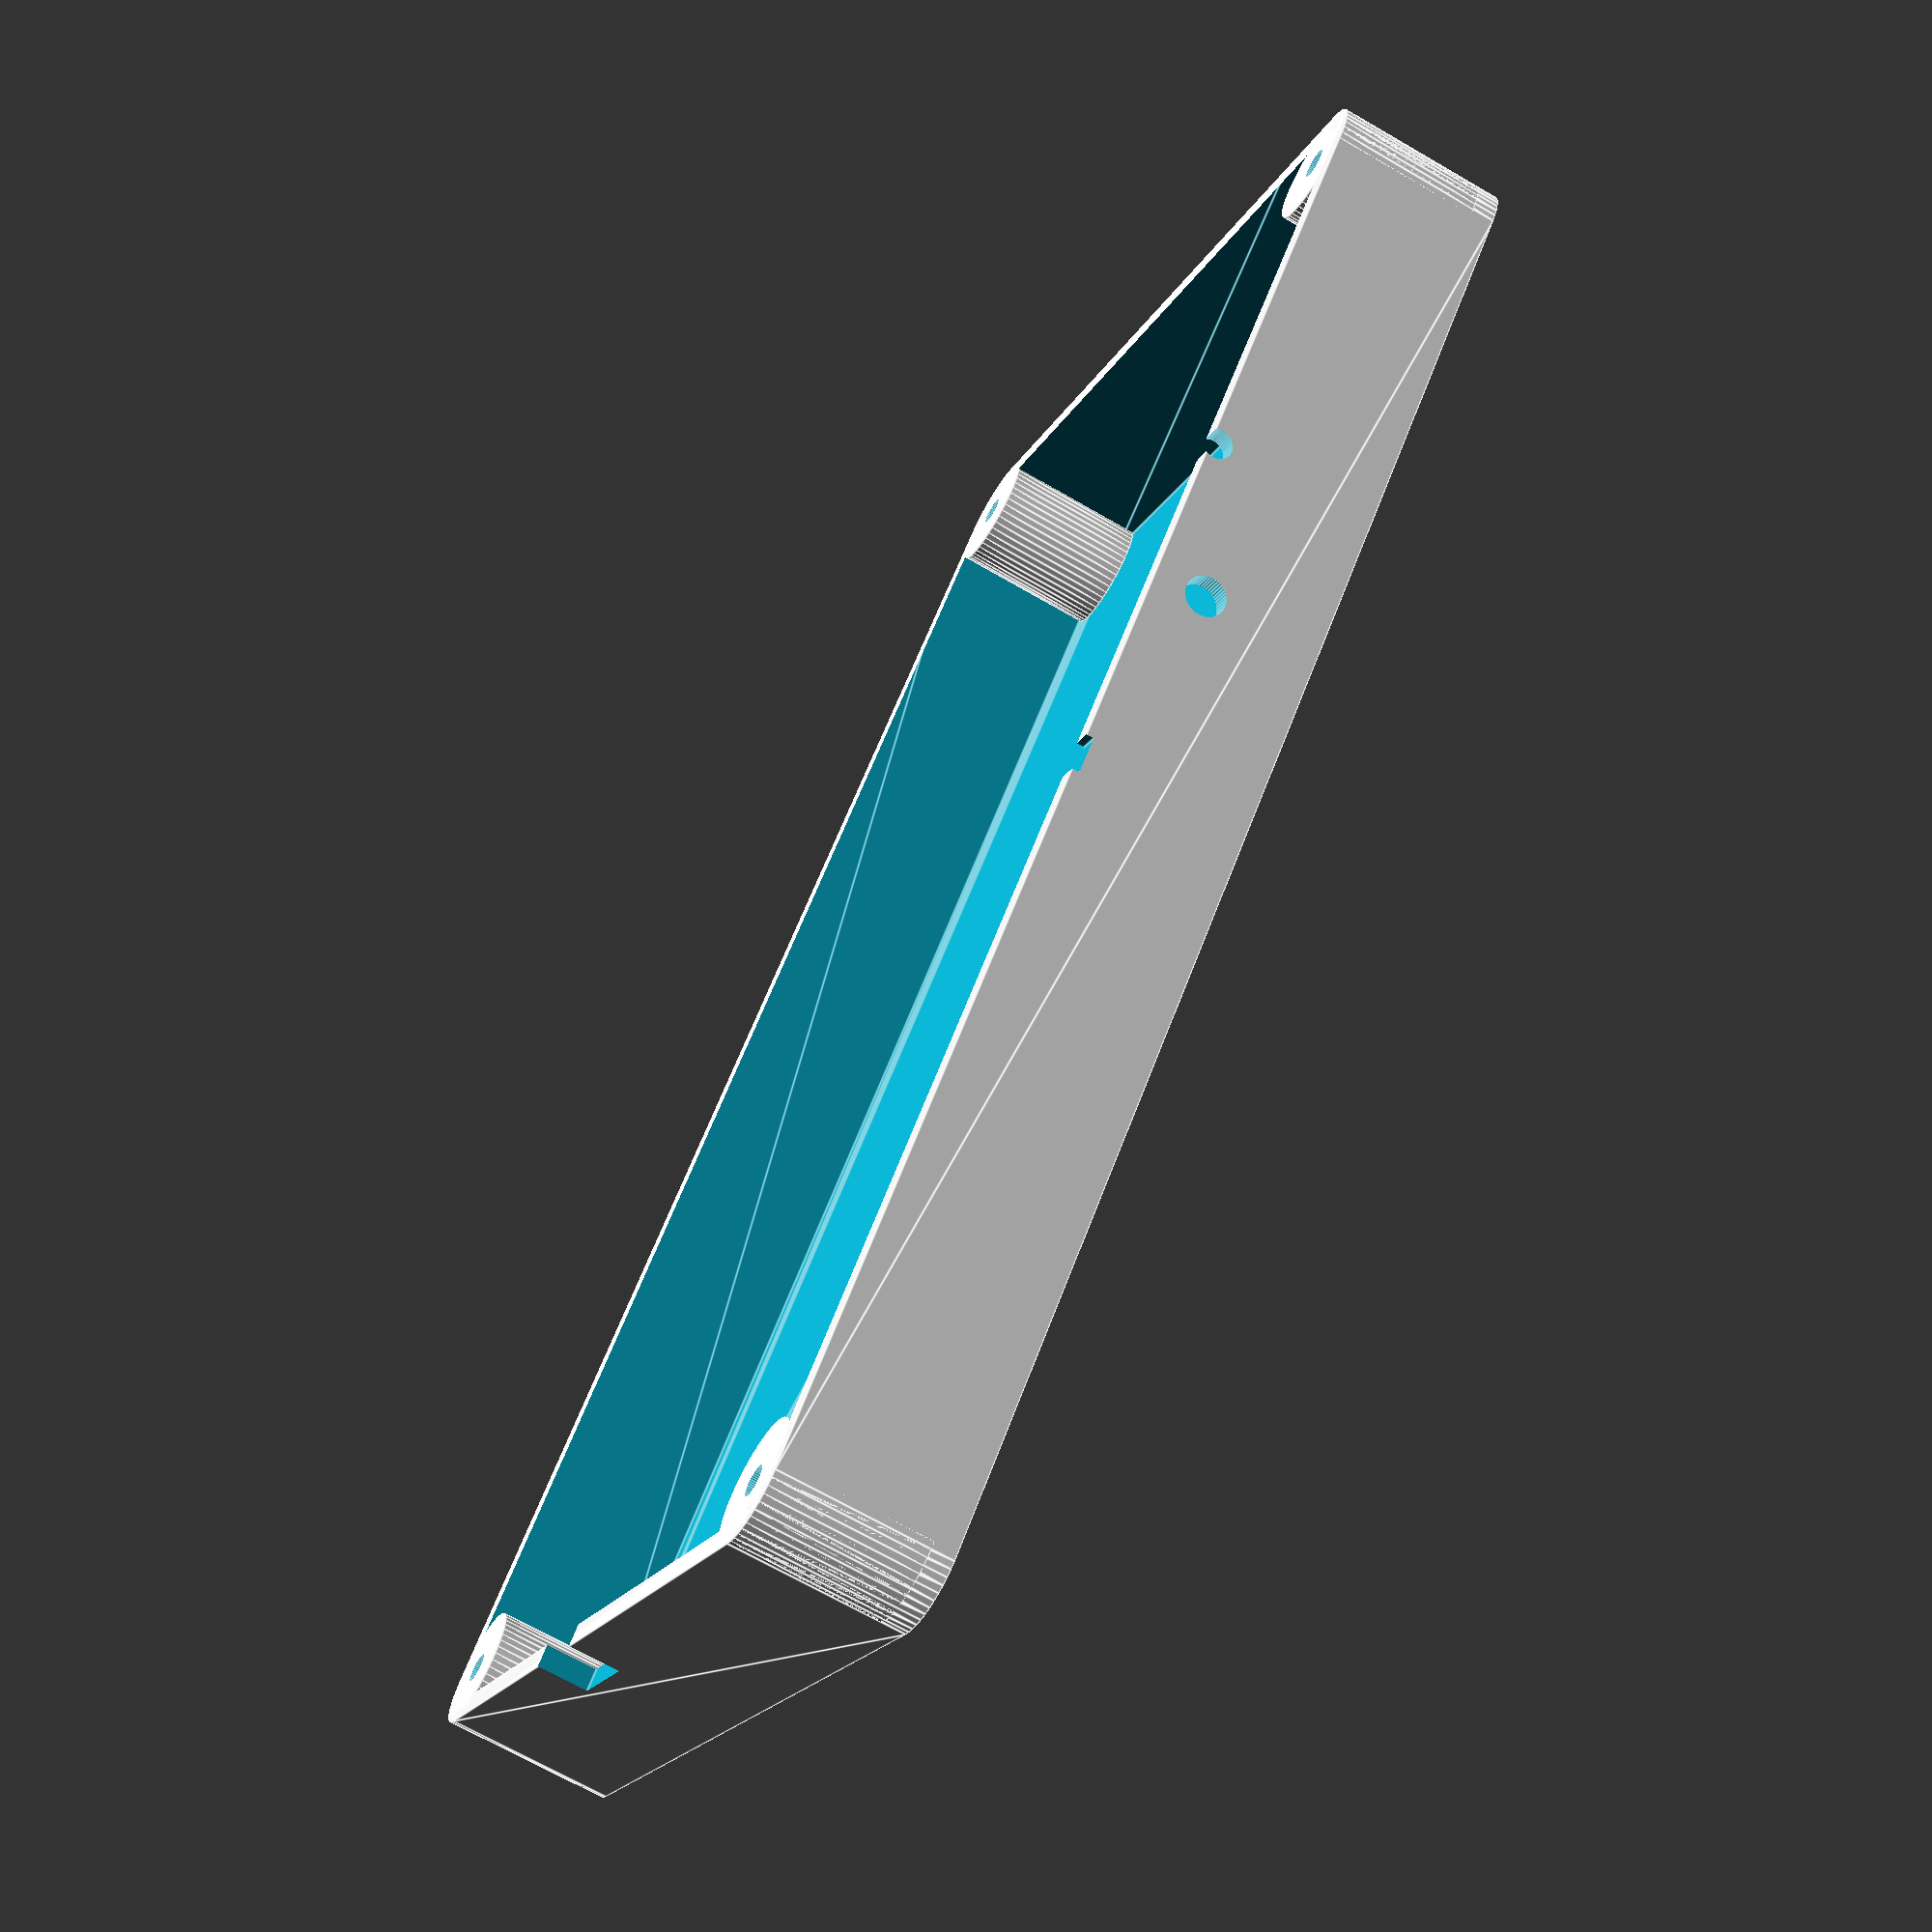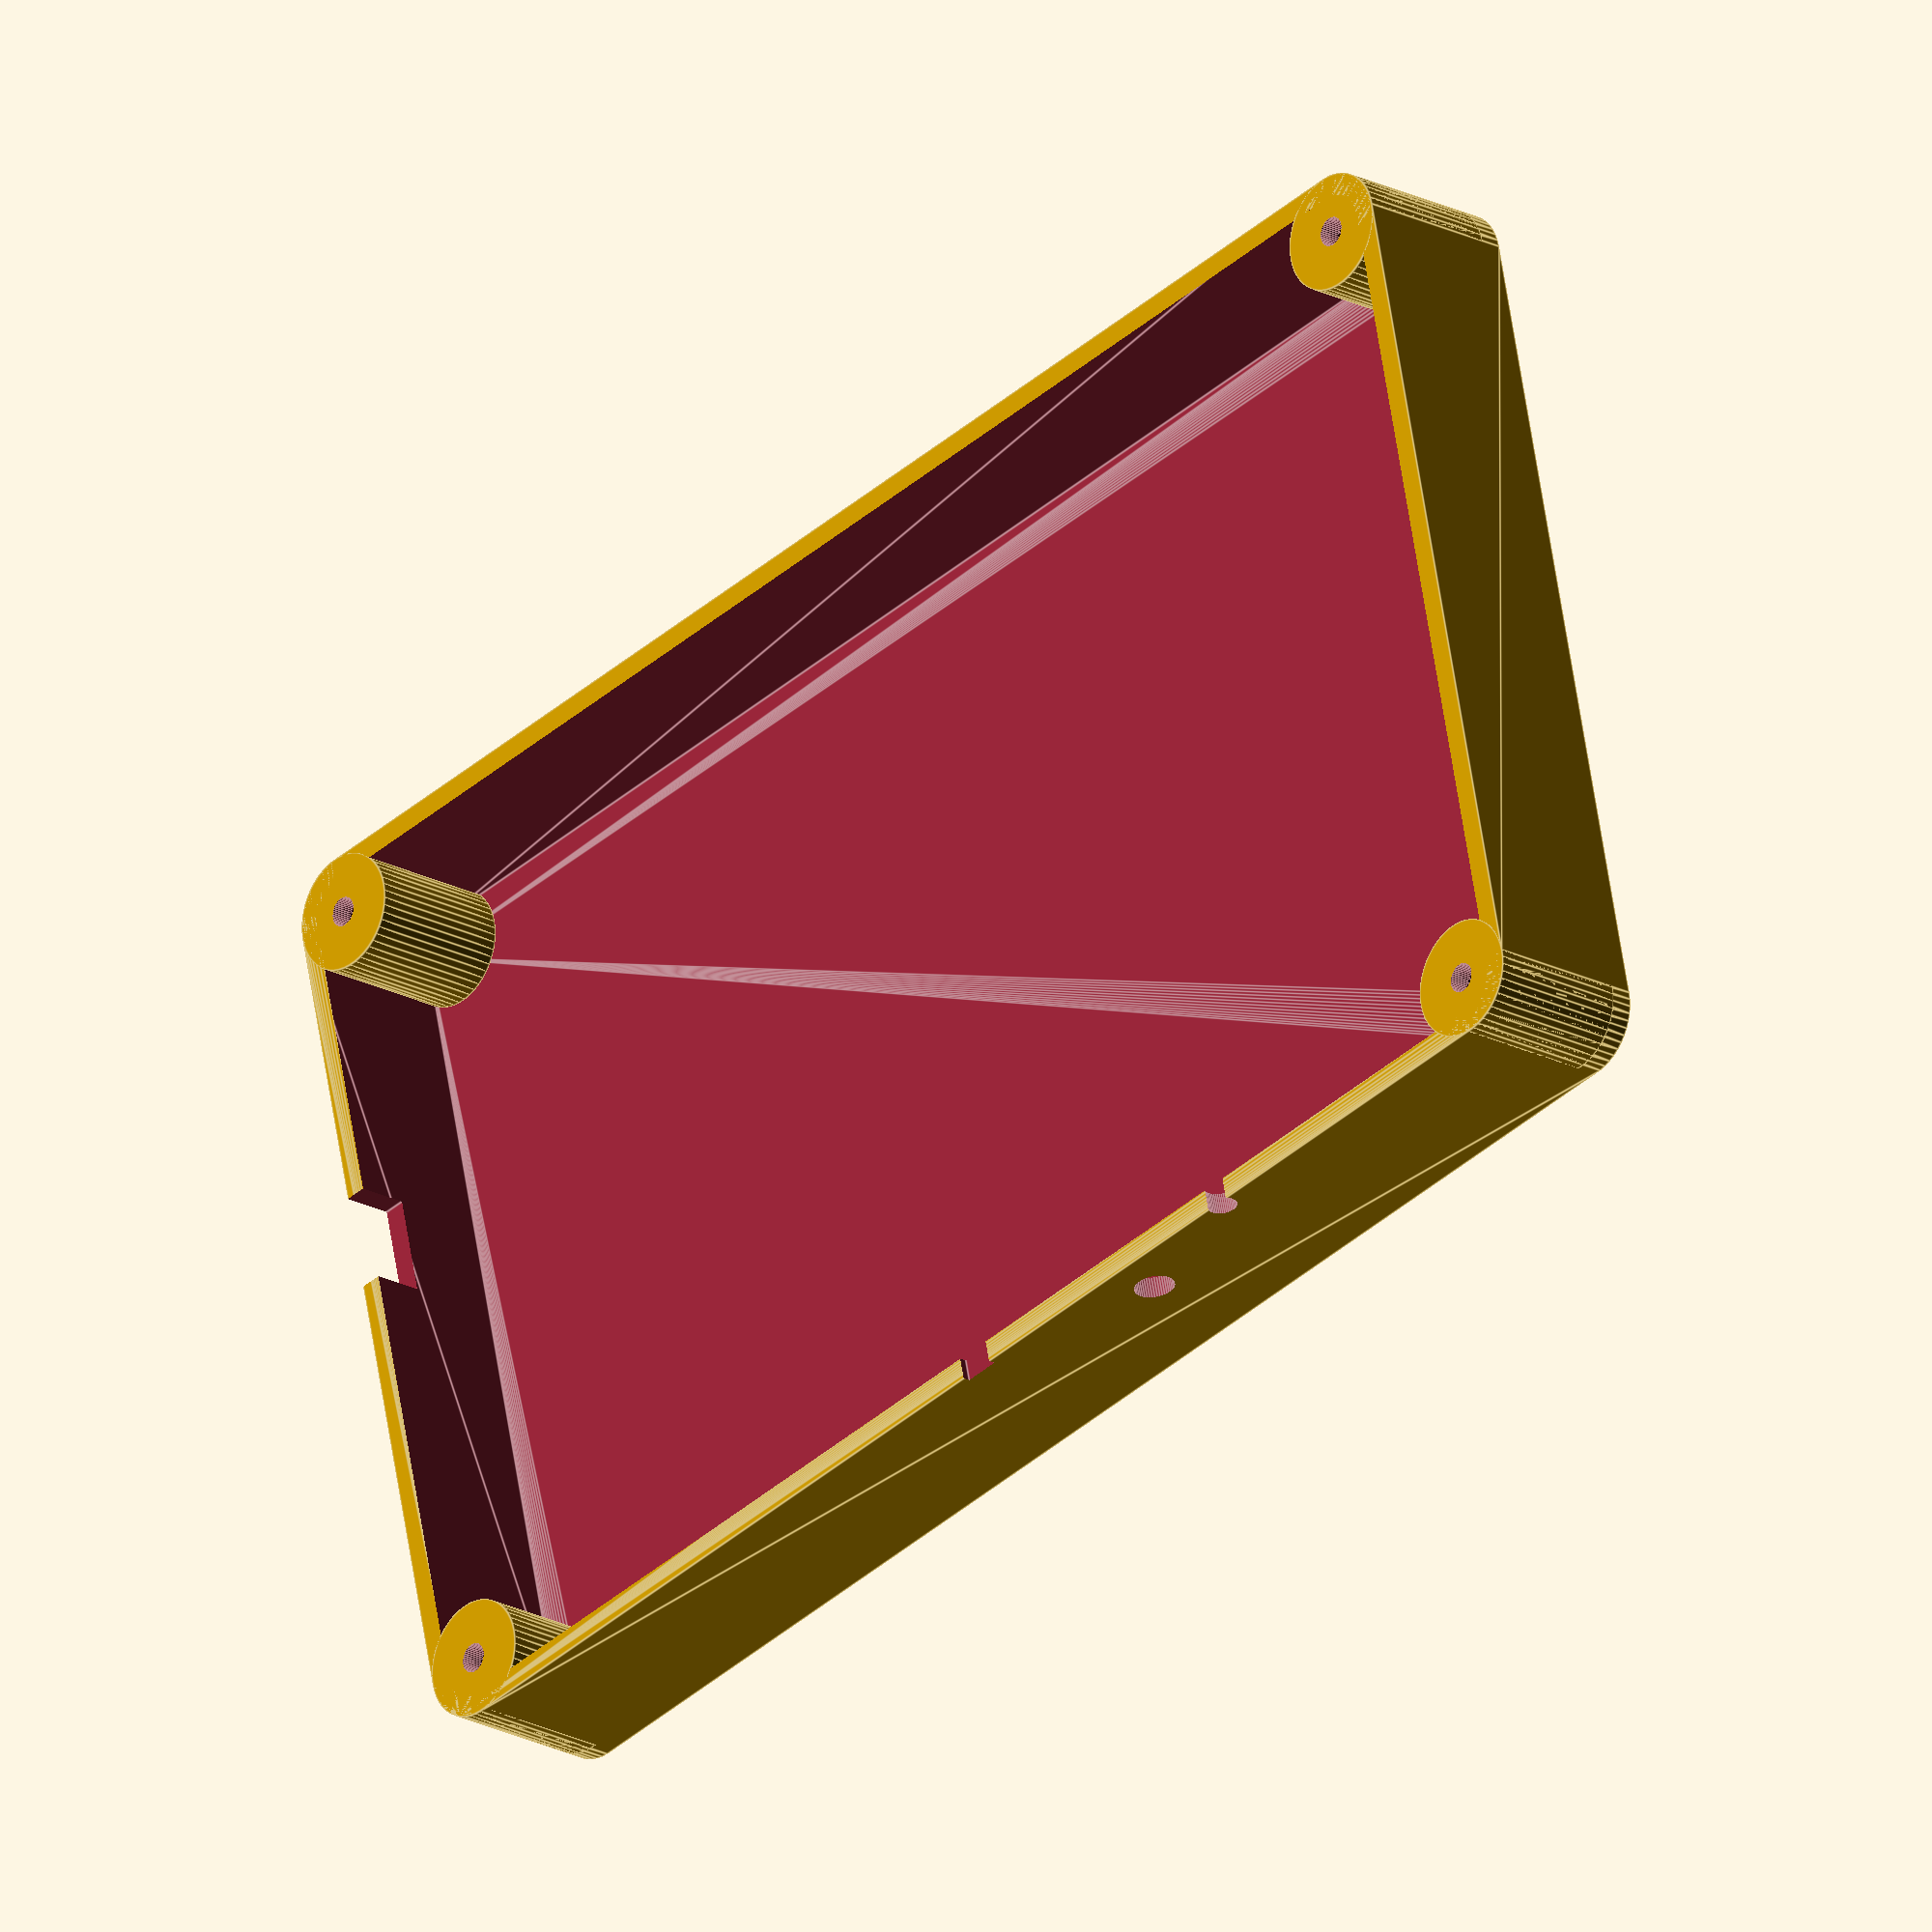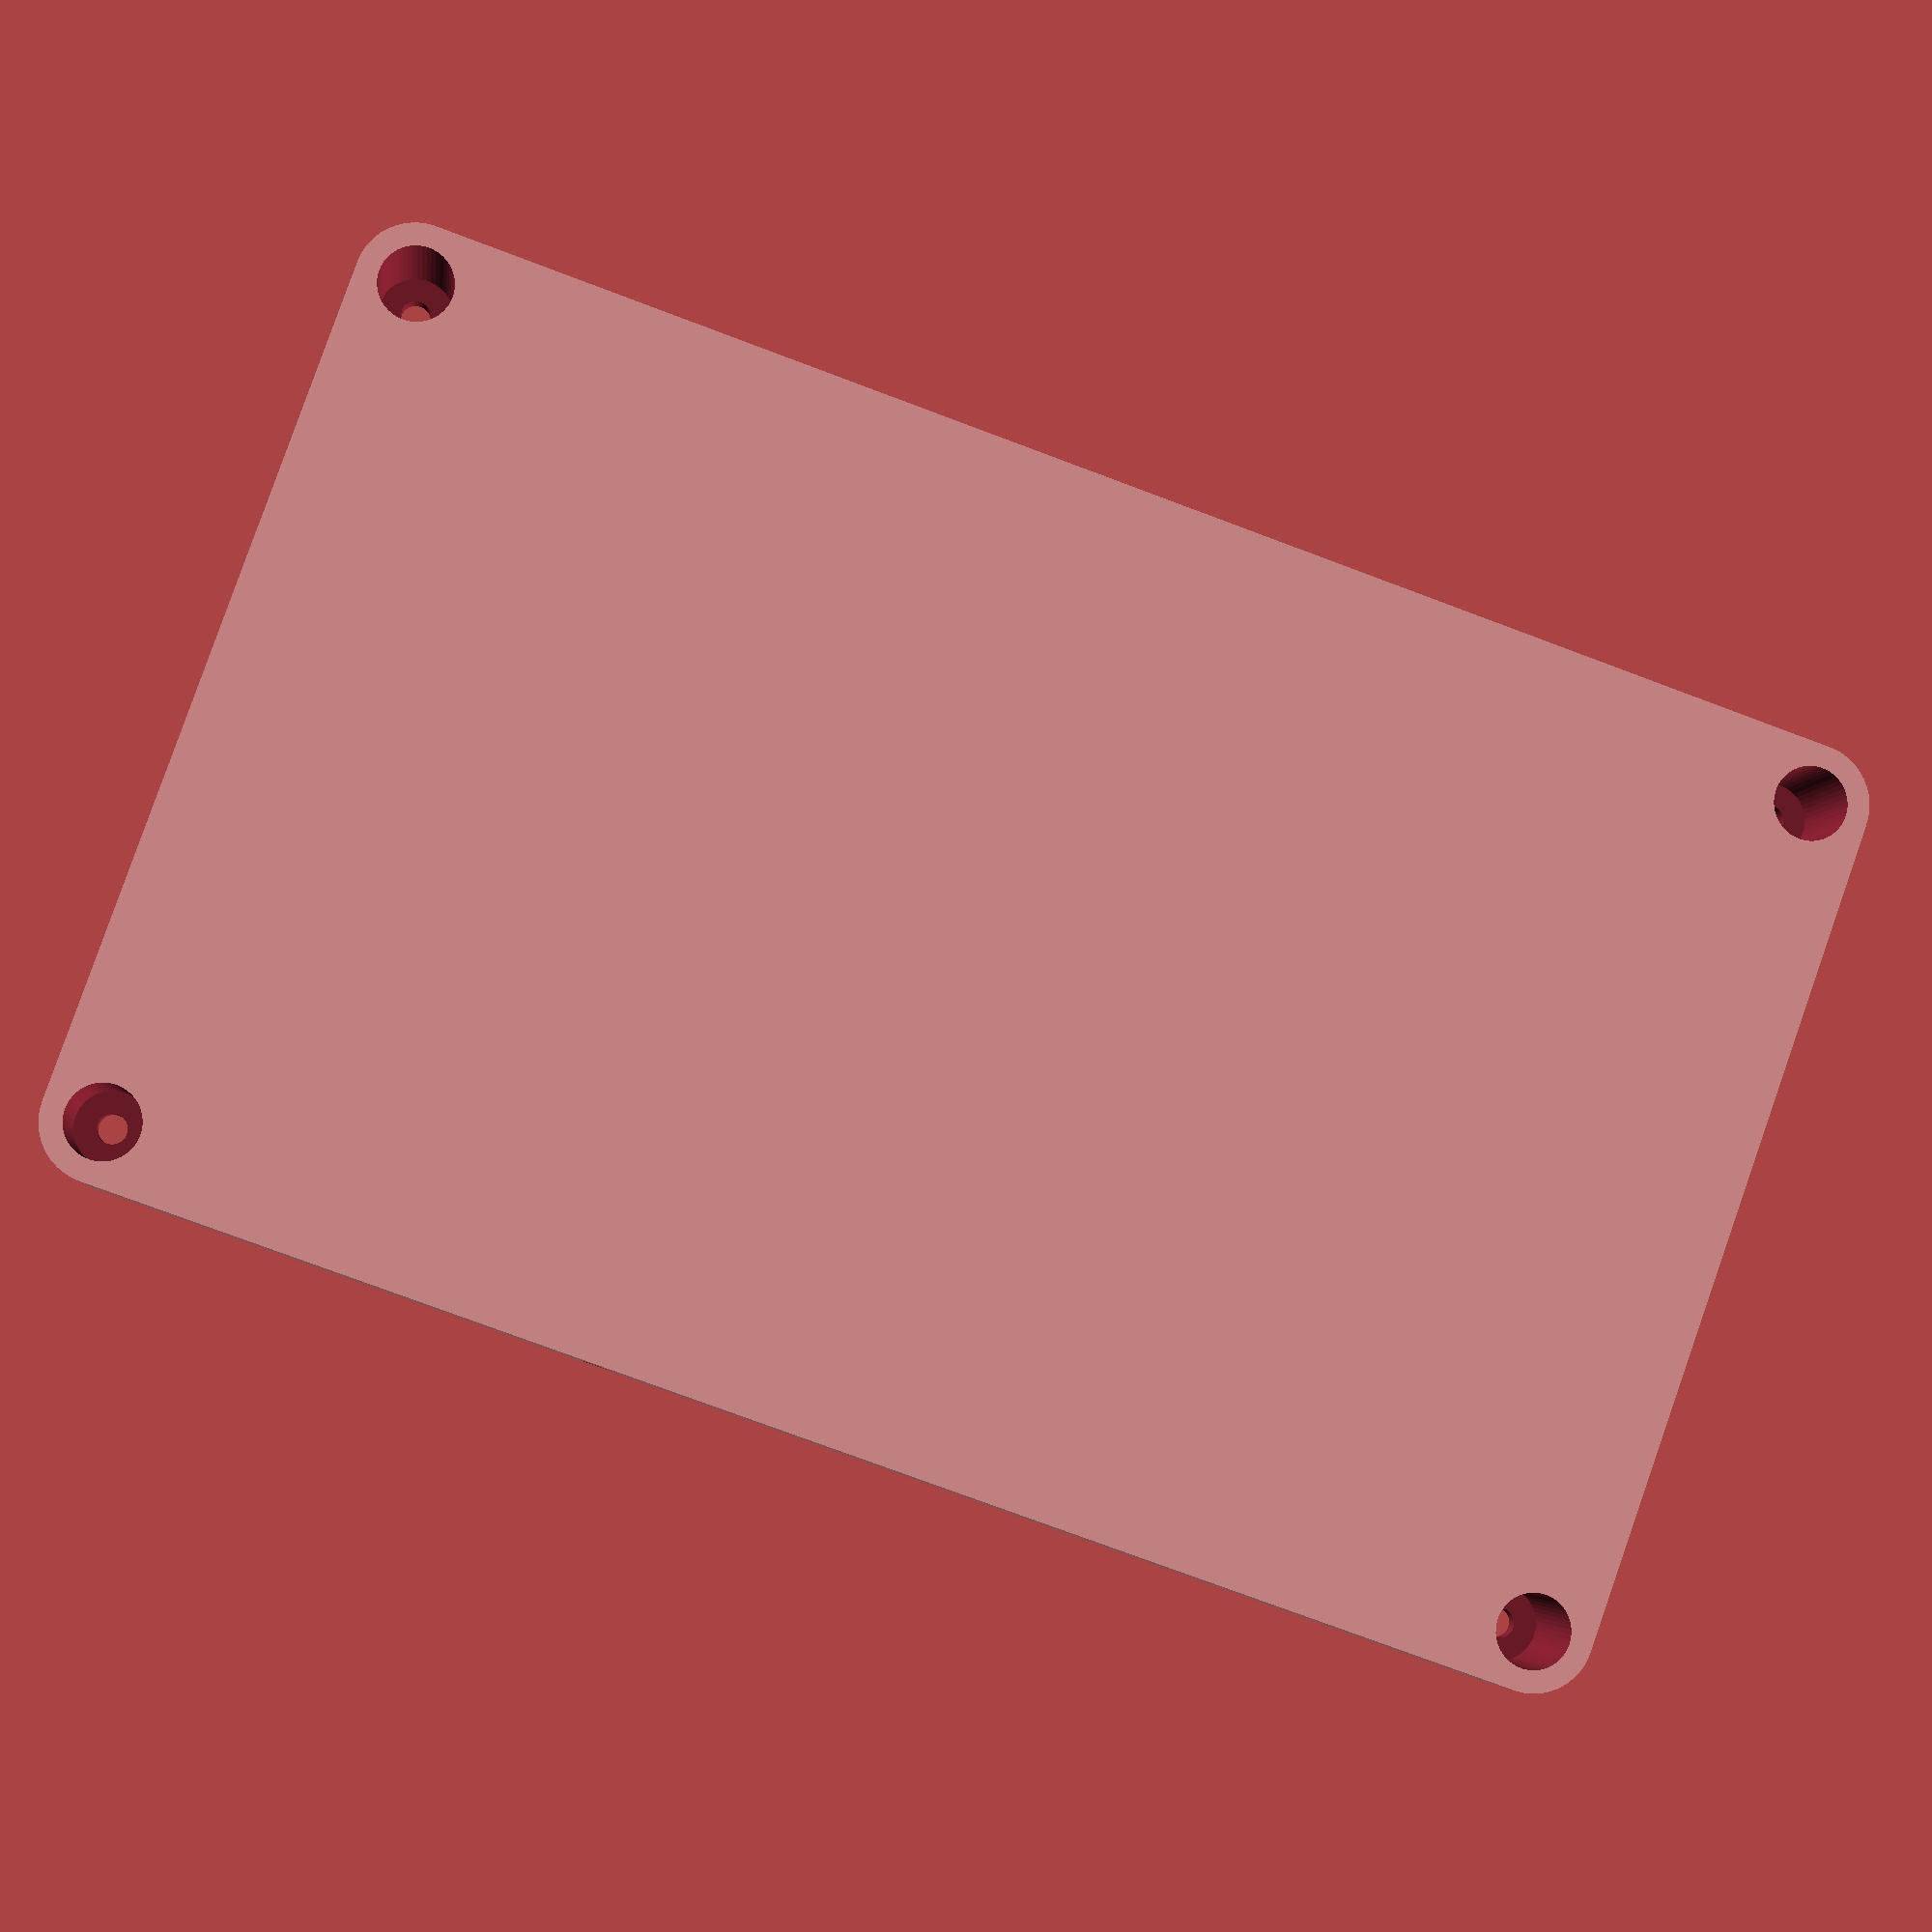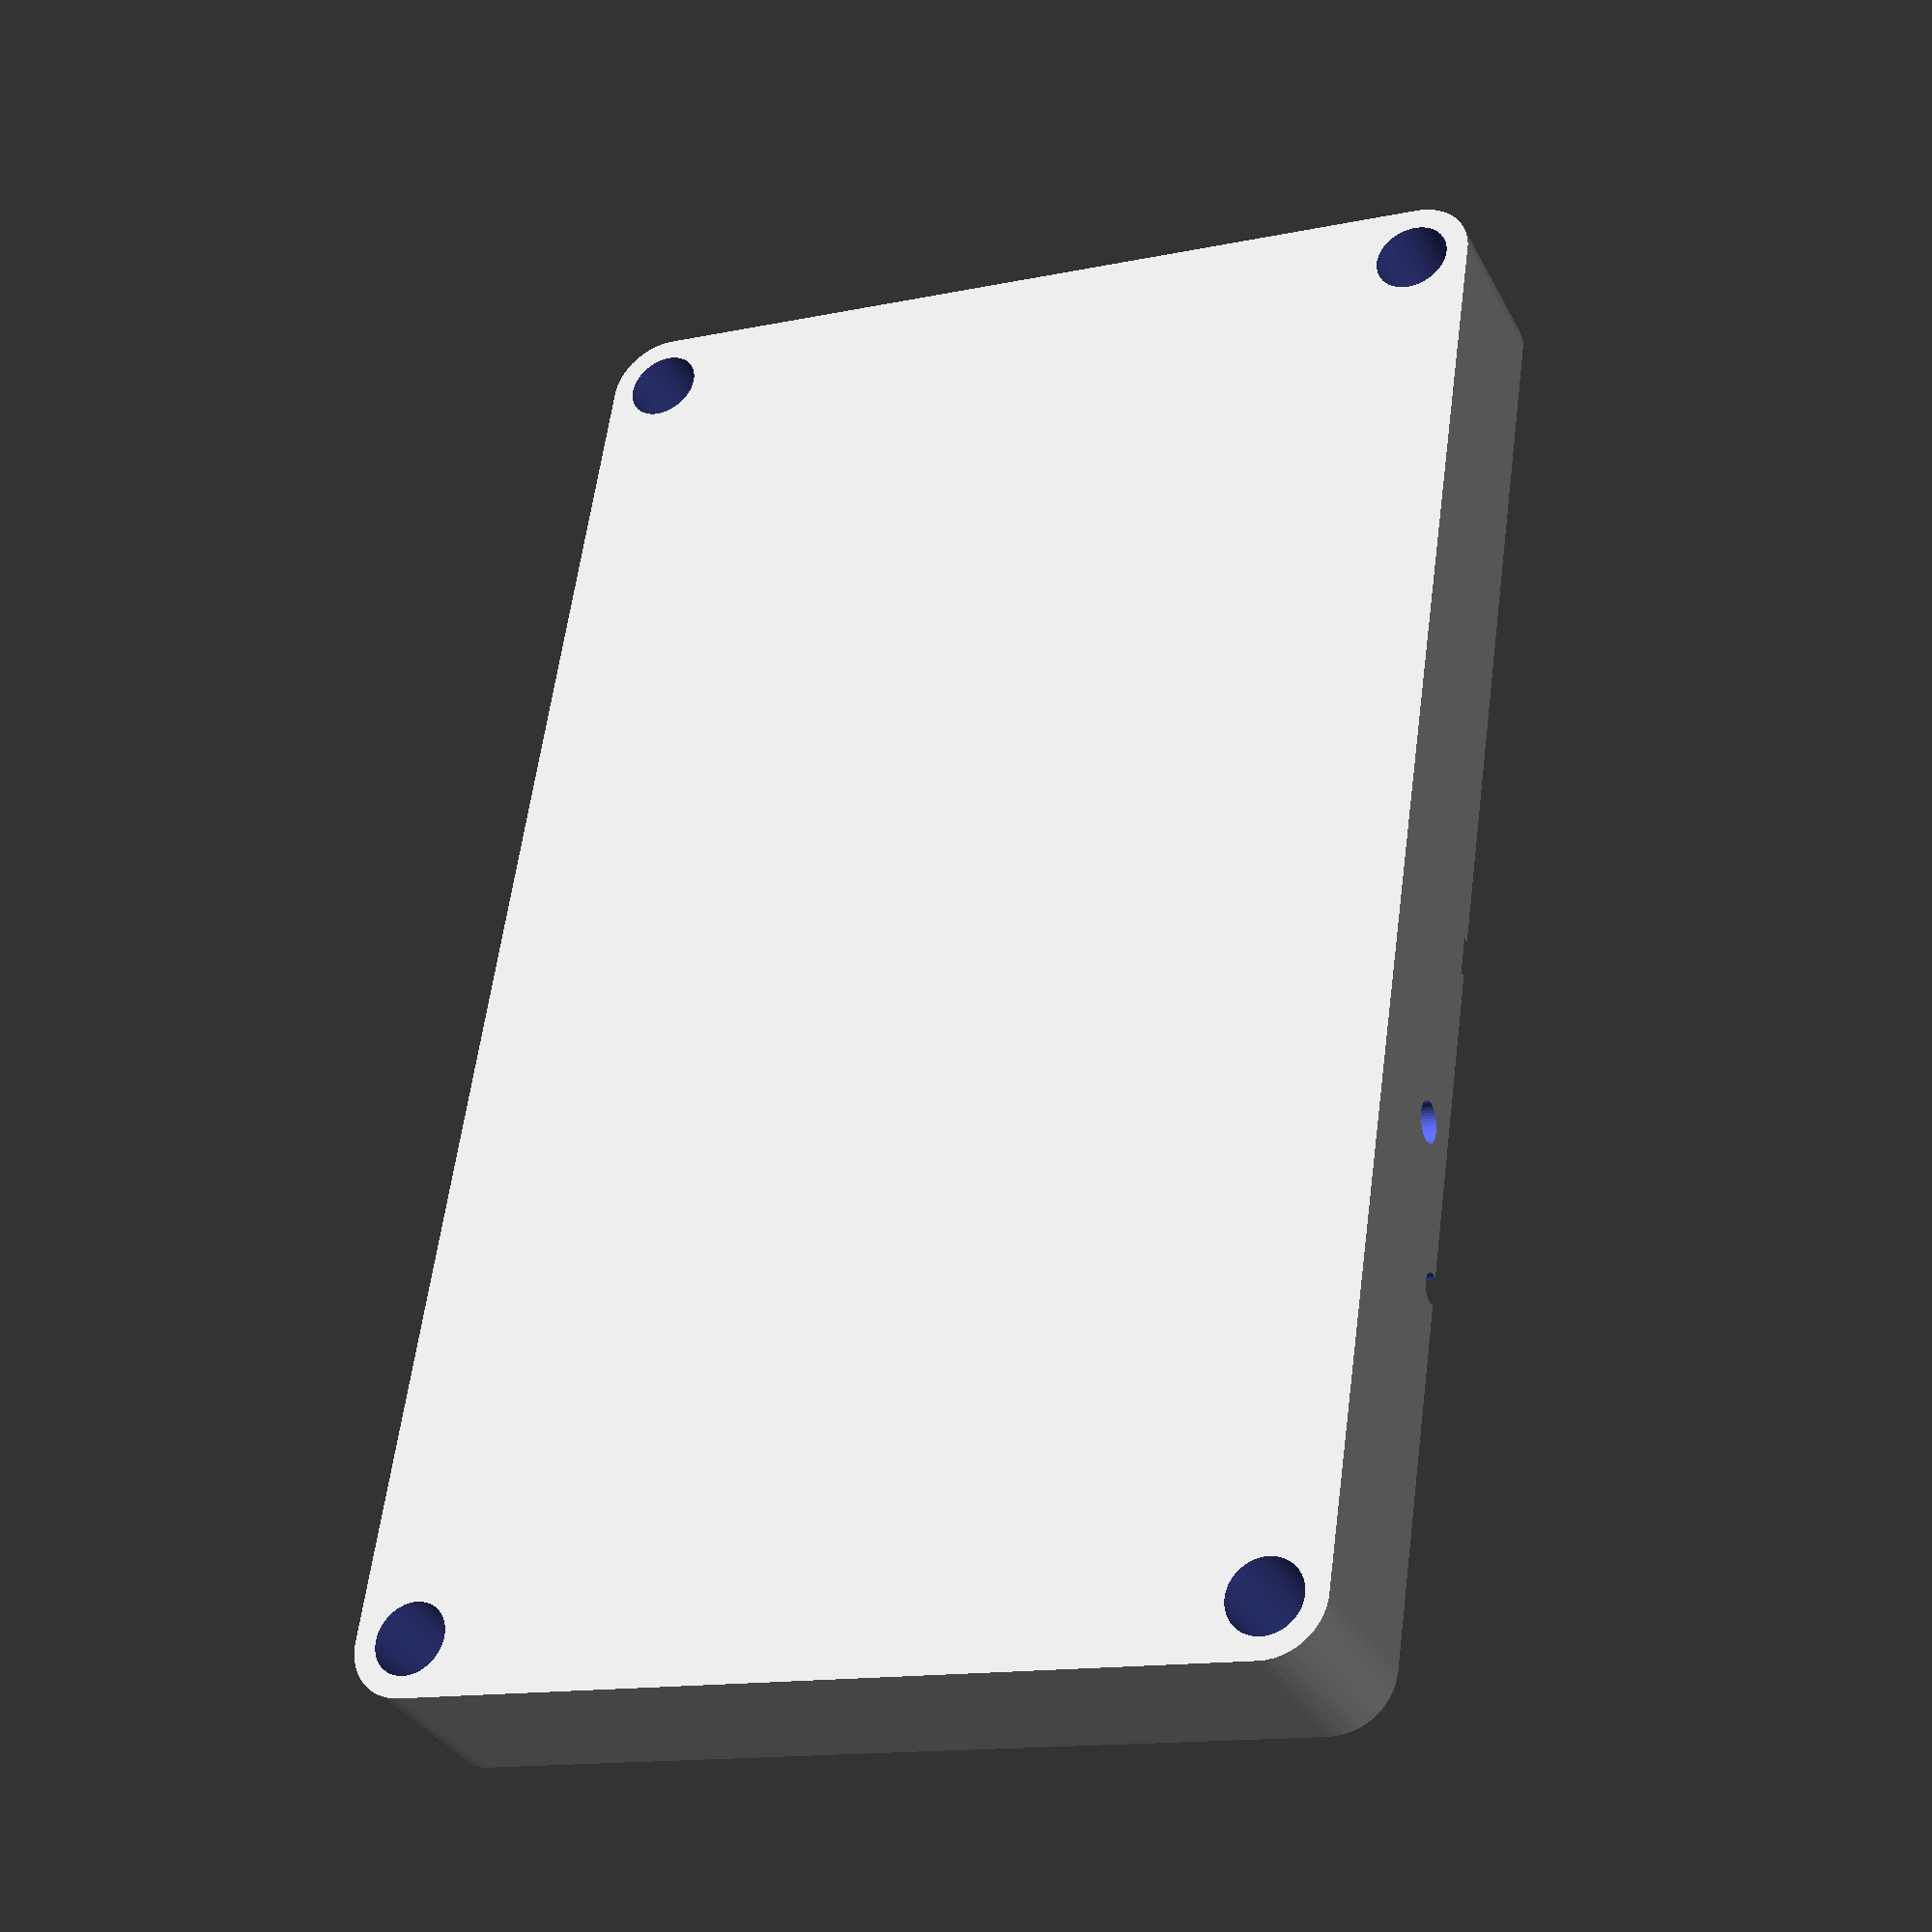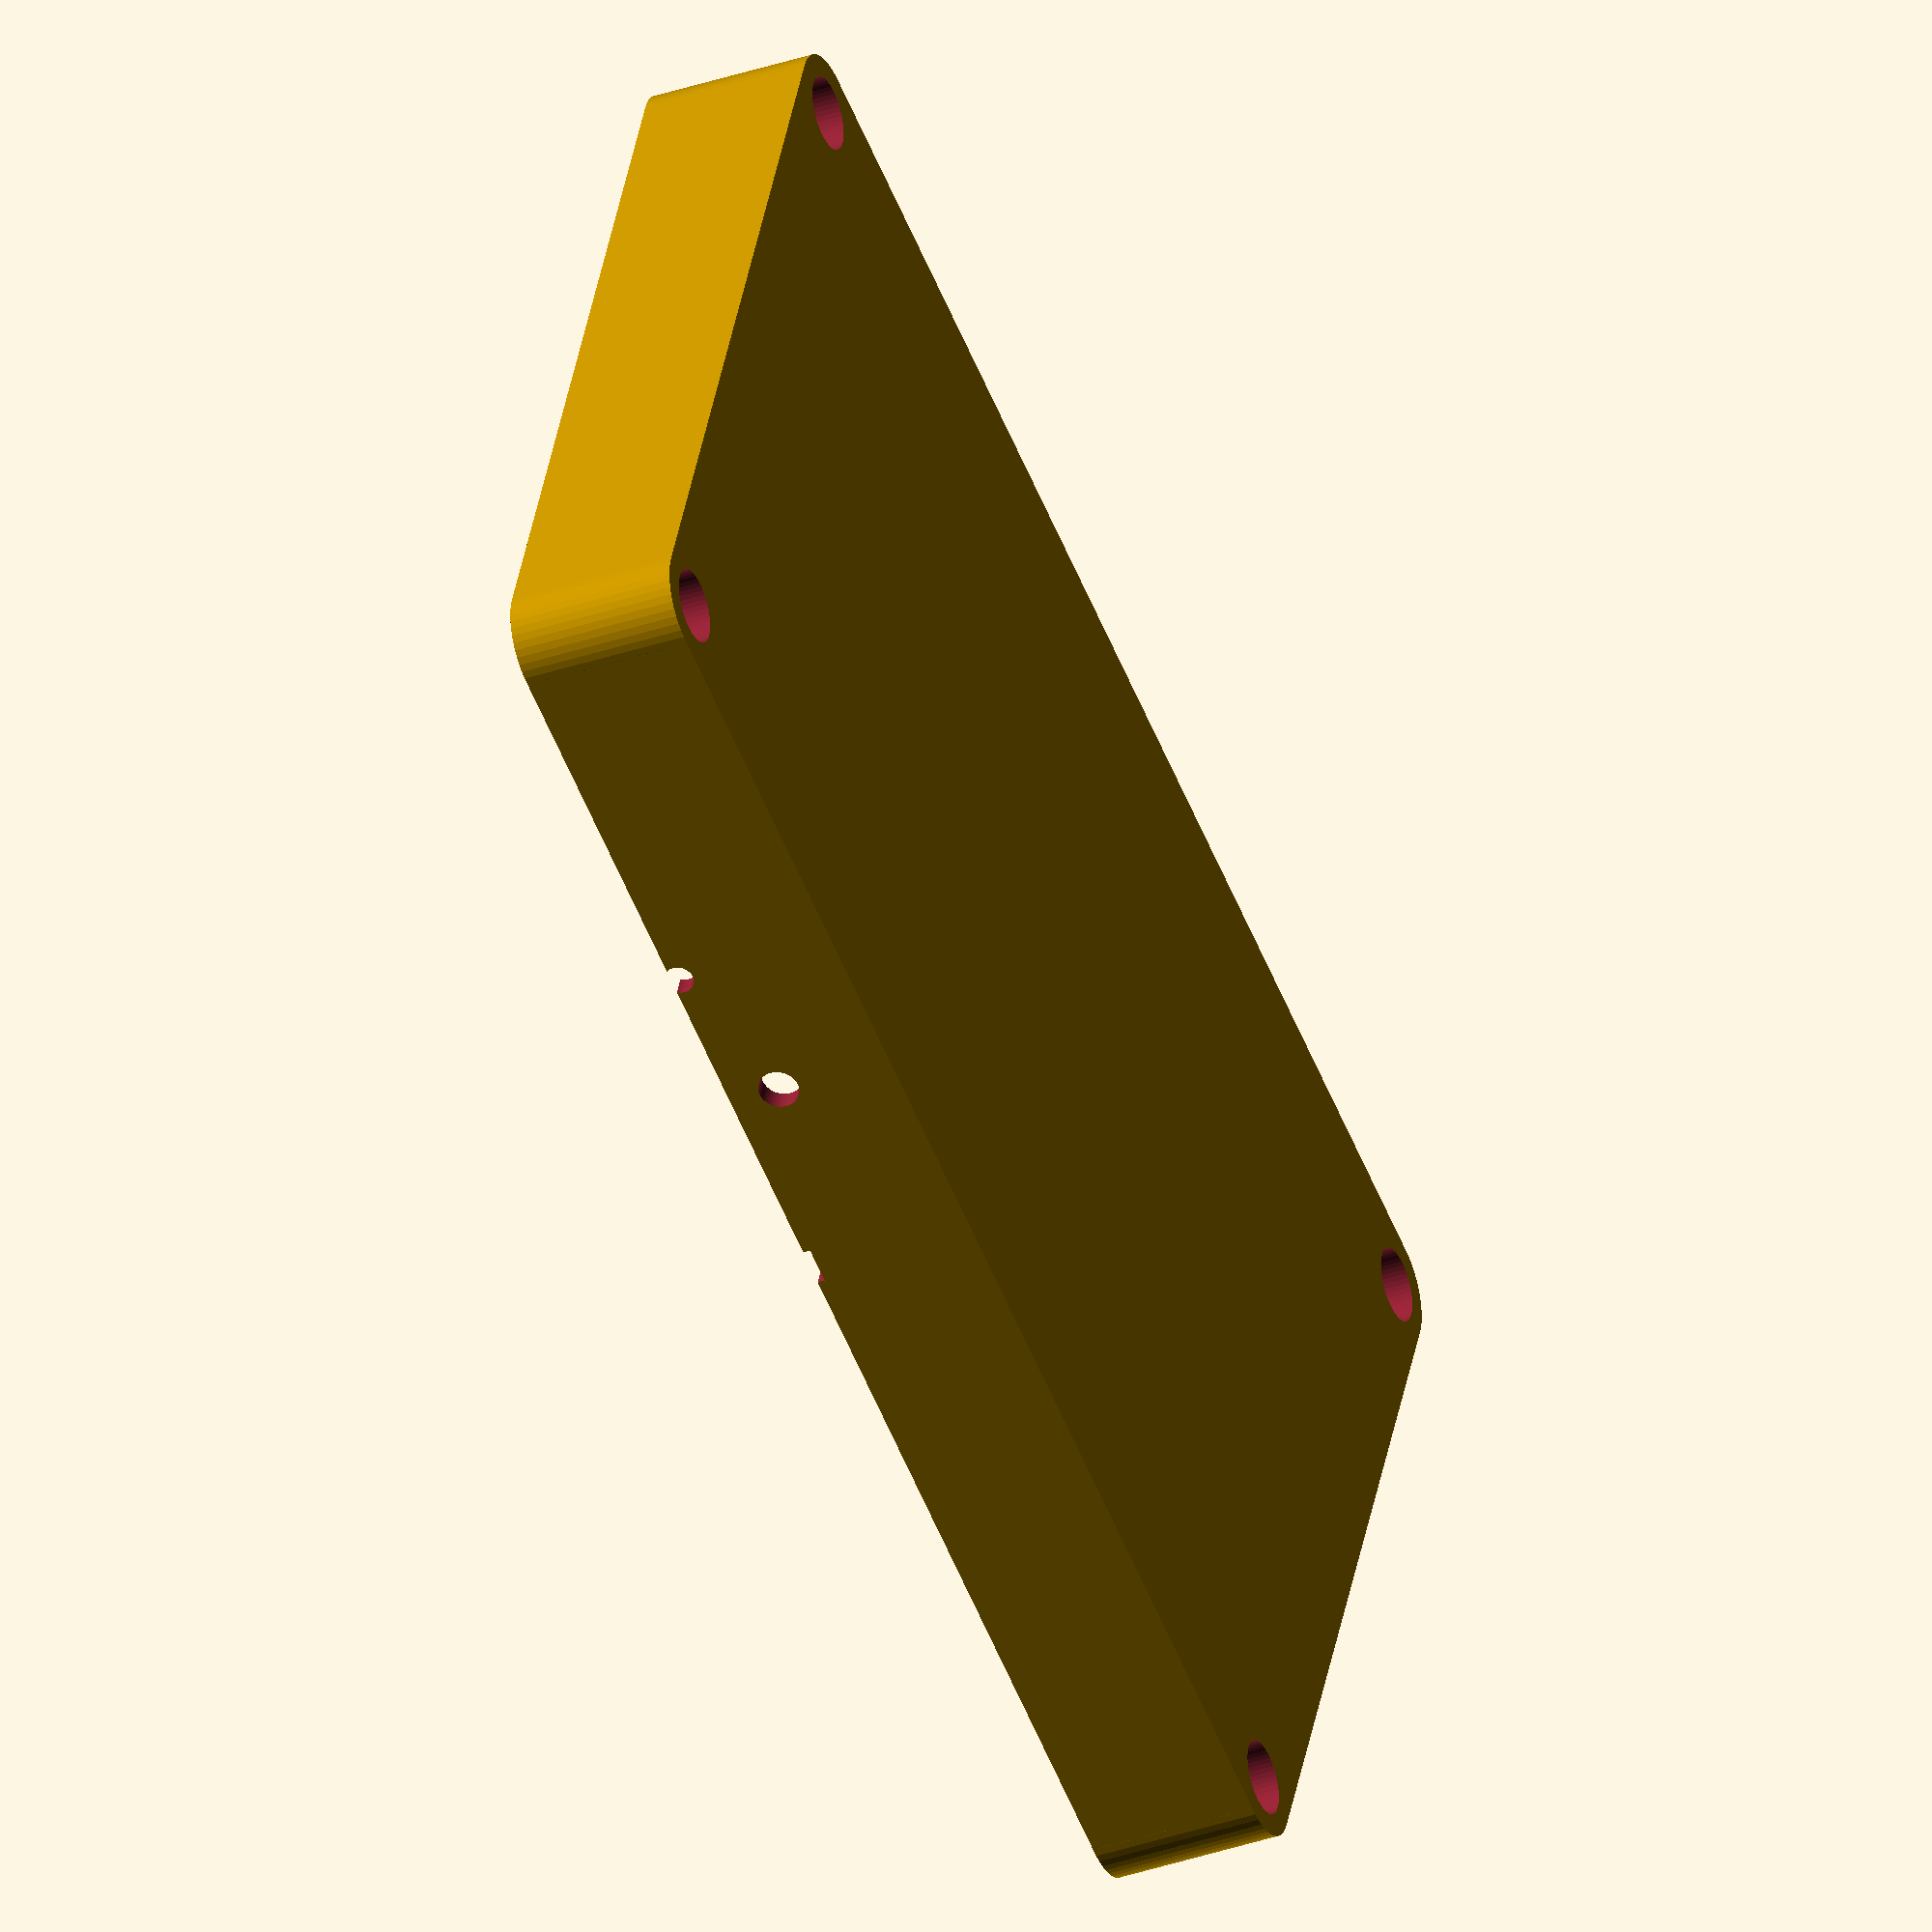
<openscad>
$fn = 50;
wall = 3; 
radius = 5;
height = 20;
width = 205;
depth = 125; 

difference(){
union(){
difference(){
    hull(){
        translate([radius,radius,0])cylinder(r=radius+wall,h = height+wall);
        translate([width-radius,radius,0])cylinder(r=radius+wall,h = height+wall);
        translate([width-radius,depth-radius,0])cylinder(r=radius+wall,h = height+wall);
        translate([radius,depth-radius,0])cylinder(r=radius+wall,h = height+wall);
    }
    hull(){
        translate([radius,radius,wall])cylinder(r=radius,h = height+wall);
        translate([width-radius,radius,wall])cylinder(r=radius,h= height+wall);
        translate([width-radius,depth-radius,wall])cylinder(r=radius,h = height+wall);
        translate([radius,depth-radius,wall])cylinder(r=radius,h = height+wall);  
    }  
}
// the standof
        translate([radius,radius,wall])cylinder(r=radius+wall,h = height);
        translate([width-radius,radius,wall])cylinder(r=radius+wall,h= height);
        translate([width-radius,depth-radius,wall])cylinder(r=radius+wall,h = height);
        translate([radius,depth-radius,wall])cylinder(r=radius+wall,h = height); 
}
// and now the holes
        translate([radius,radius,-0.01])cylinder(r=radius, h= height);
        translate([width-radius,radius,-0.01])cylinder(r=radius,h= height);
        translate([width-radius,depth-radius,-0.01])cylinder(r=radius,h = height);
        translate([radius,depth-radius,-0.01])cylinder(r=radius,h = height); 

        translate([radius,radius,height-2])cylinder(d=4, h= height);
        translate([width-radius,radius,height-2])cylinder(d=4,h= height);
        translate([width-radius,depth-radius,height-2])cylinder(d=4,h = height);
        translate([radius,depth-radius,height-2])cylinder(d=4,h = height); 

        translate([75,depth-7,16])rotate([-90,0,0])cylinder(d=5.5,h=20);
        translate([55,depth-7,22])rotate([-90,0,0])cylinder(d=4,h=20); 
        translate([width-1,45,16])cube([20,13.5,20]);
        translate([width/2-2.5,depth-1,22])cube([5,10,2]);
}
 

</openscad>
<views>
elev=248.1 azim=314.6 roll=120.2 proj=p view=edges
elev=201.0 azim=347.4 roll=133.1 proj=o view=edges
elev=4.5 azim=160.5 roll=173.5 proj=p view=wireframe
elev=213.1 azim=81.7 roll=335.8 proj=p view=wireframe
elev=35.3 azim=158.3 roll=114.4 proj=o view=solid
</views>
